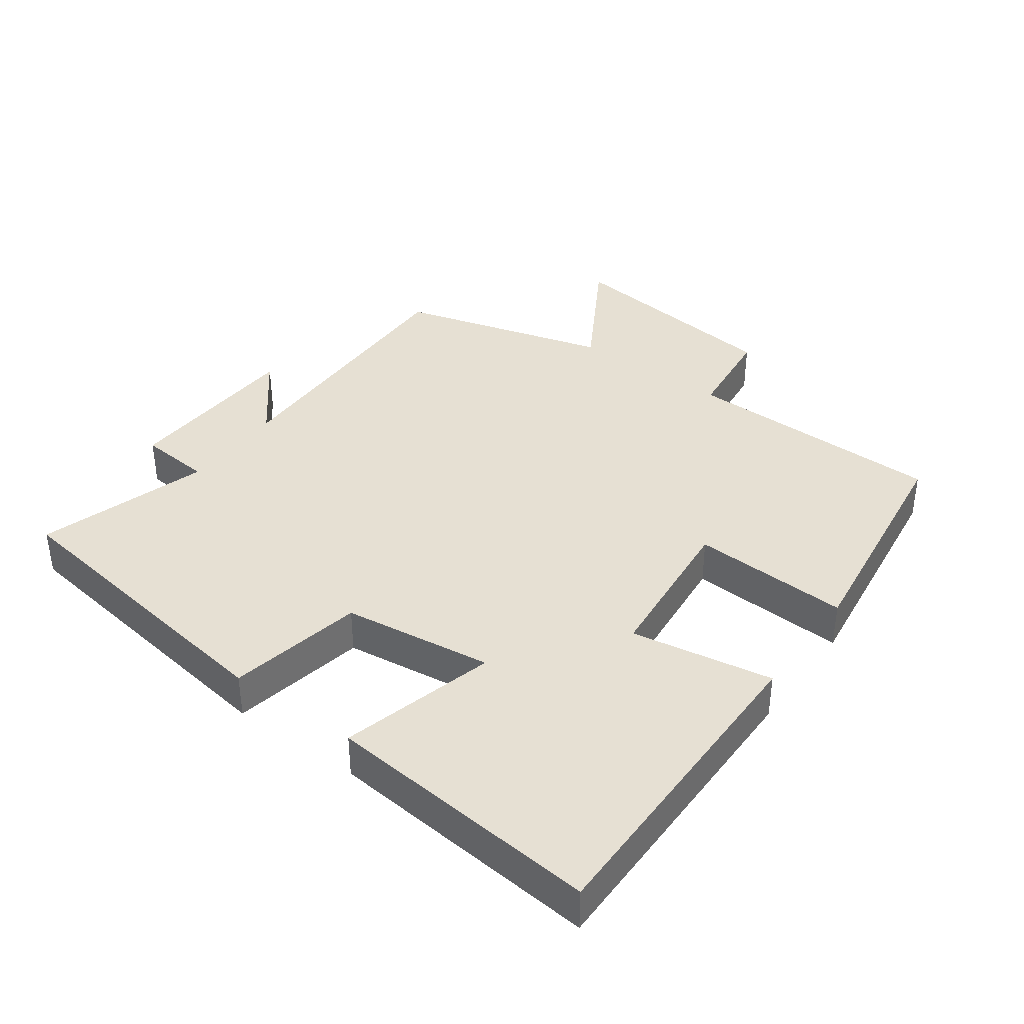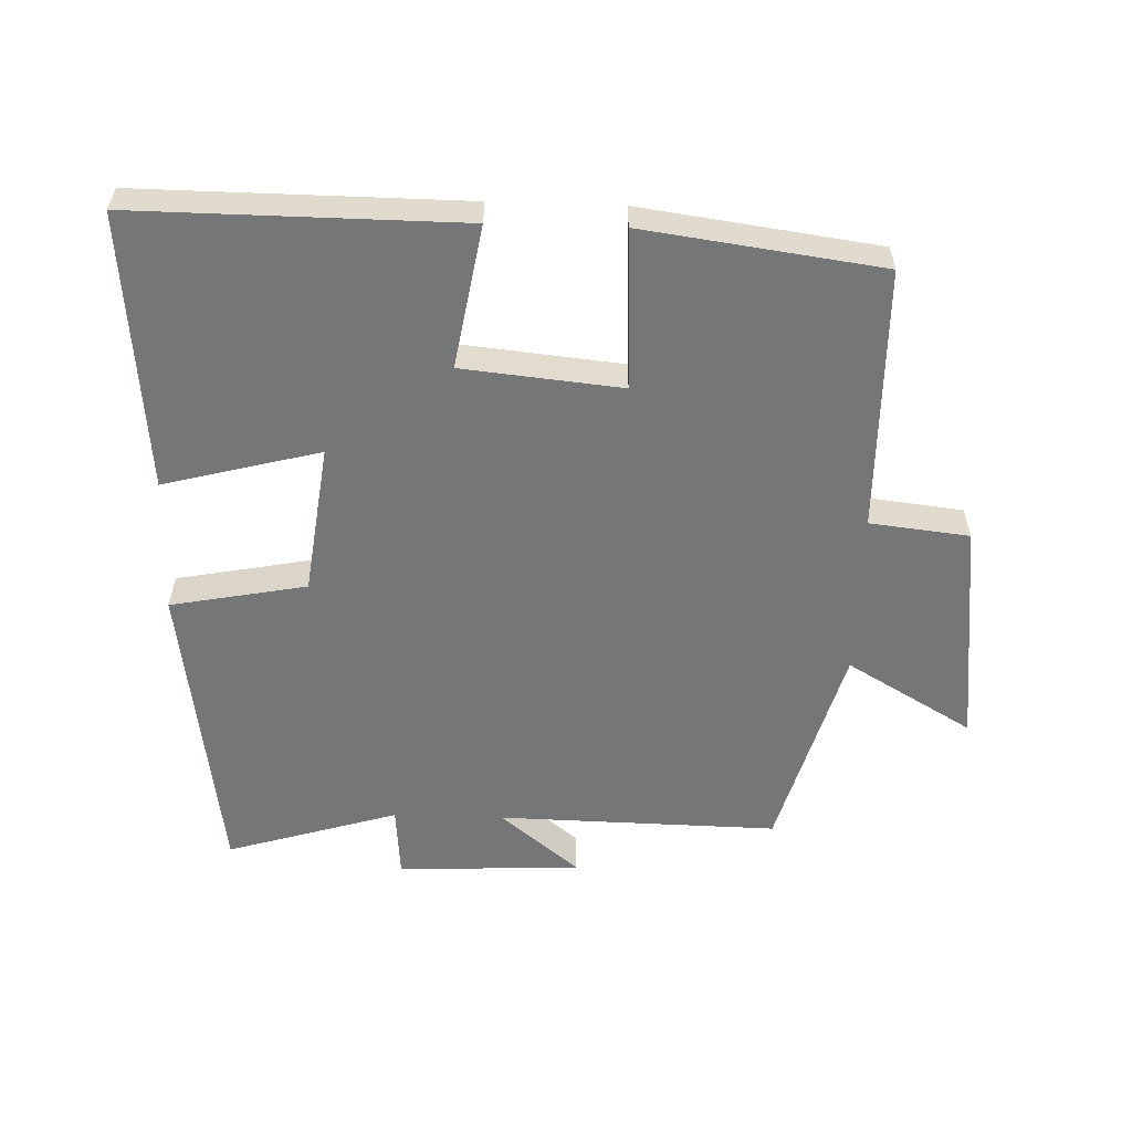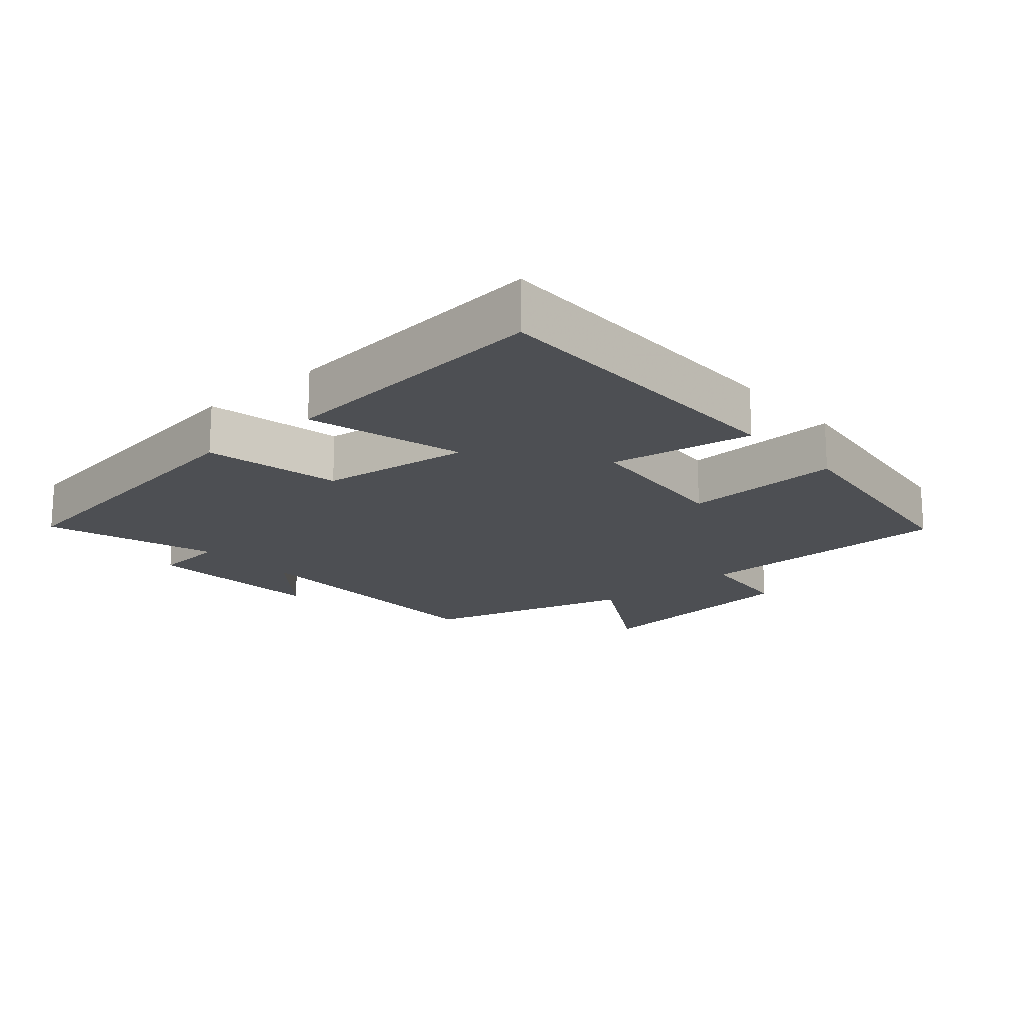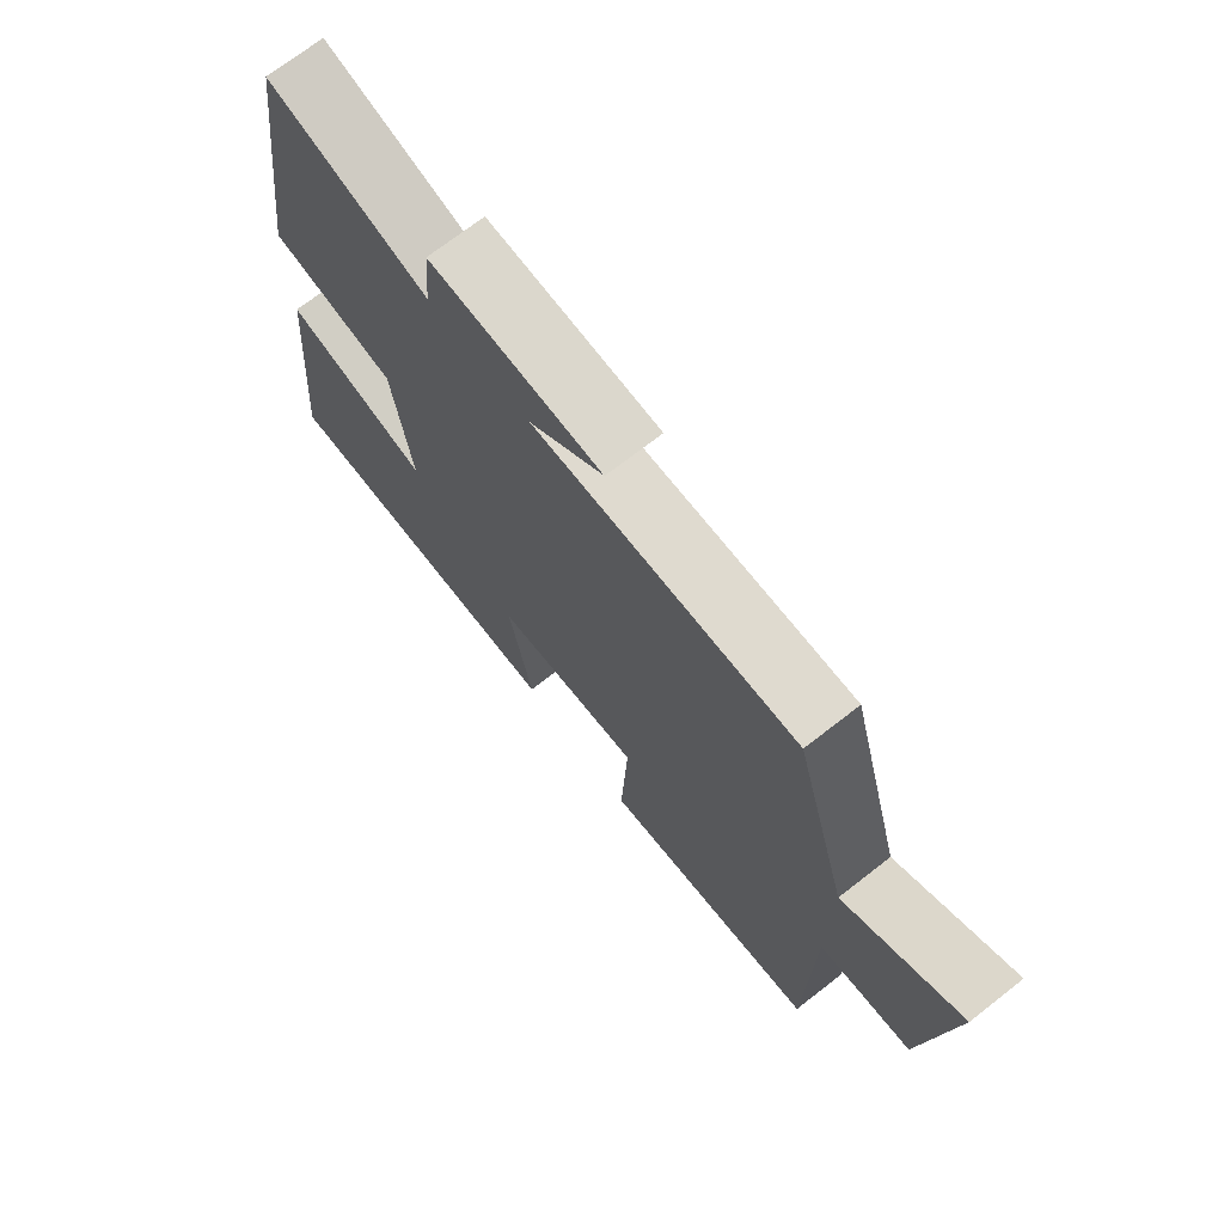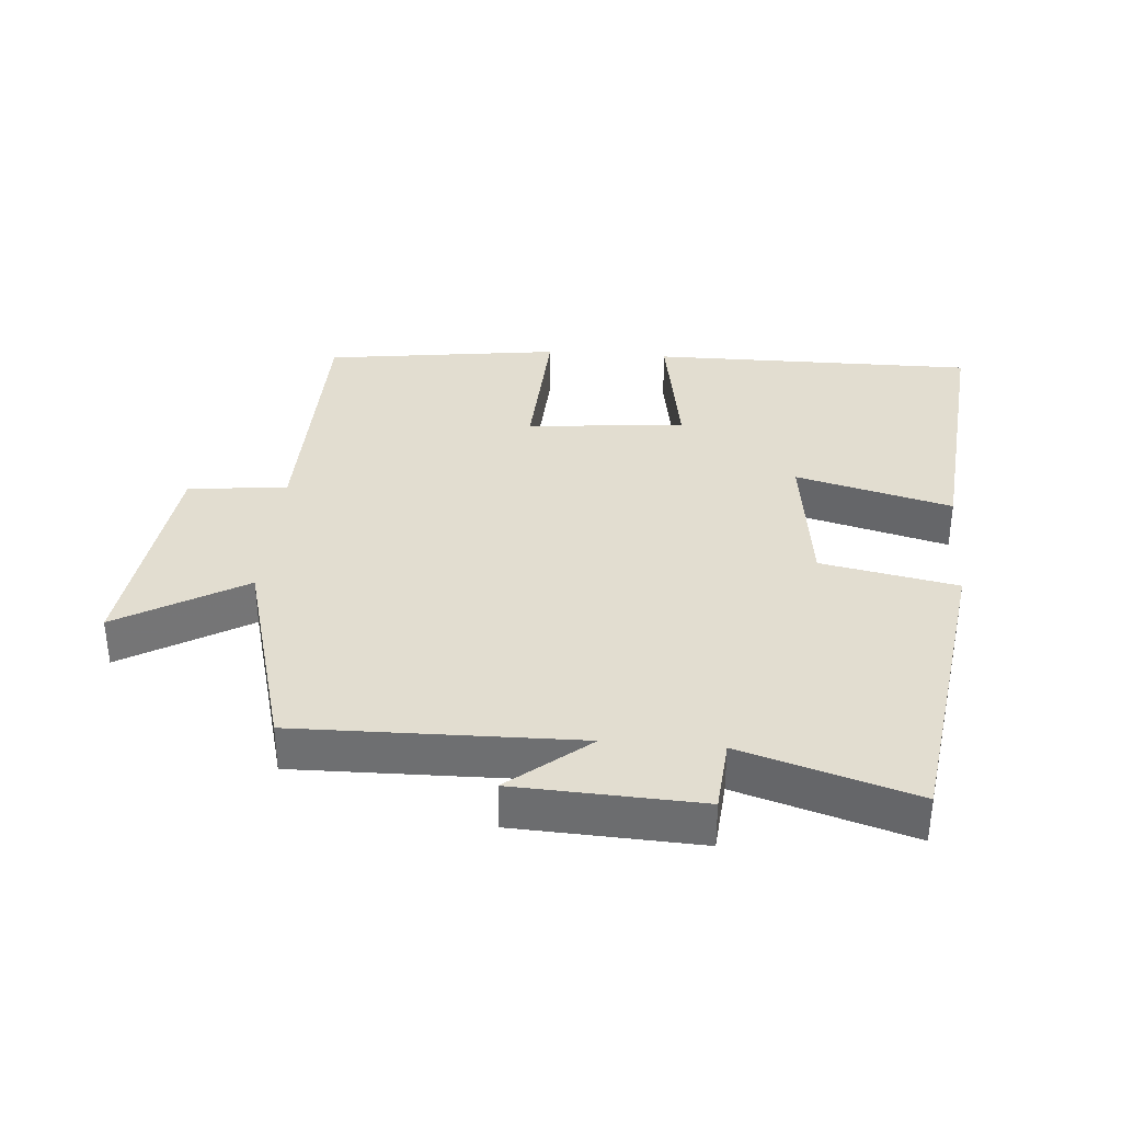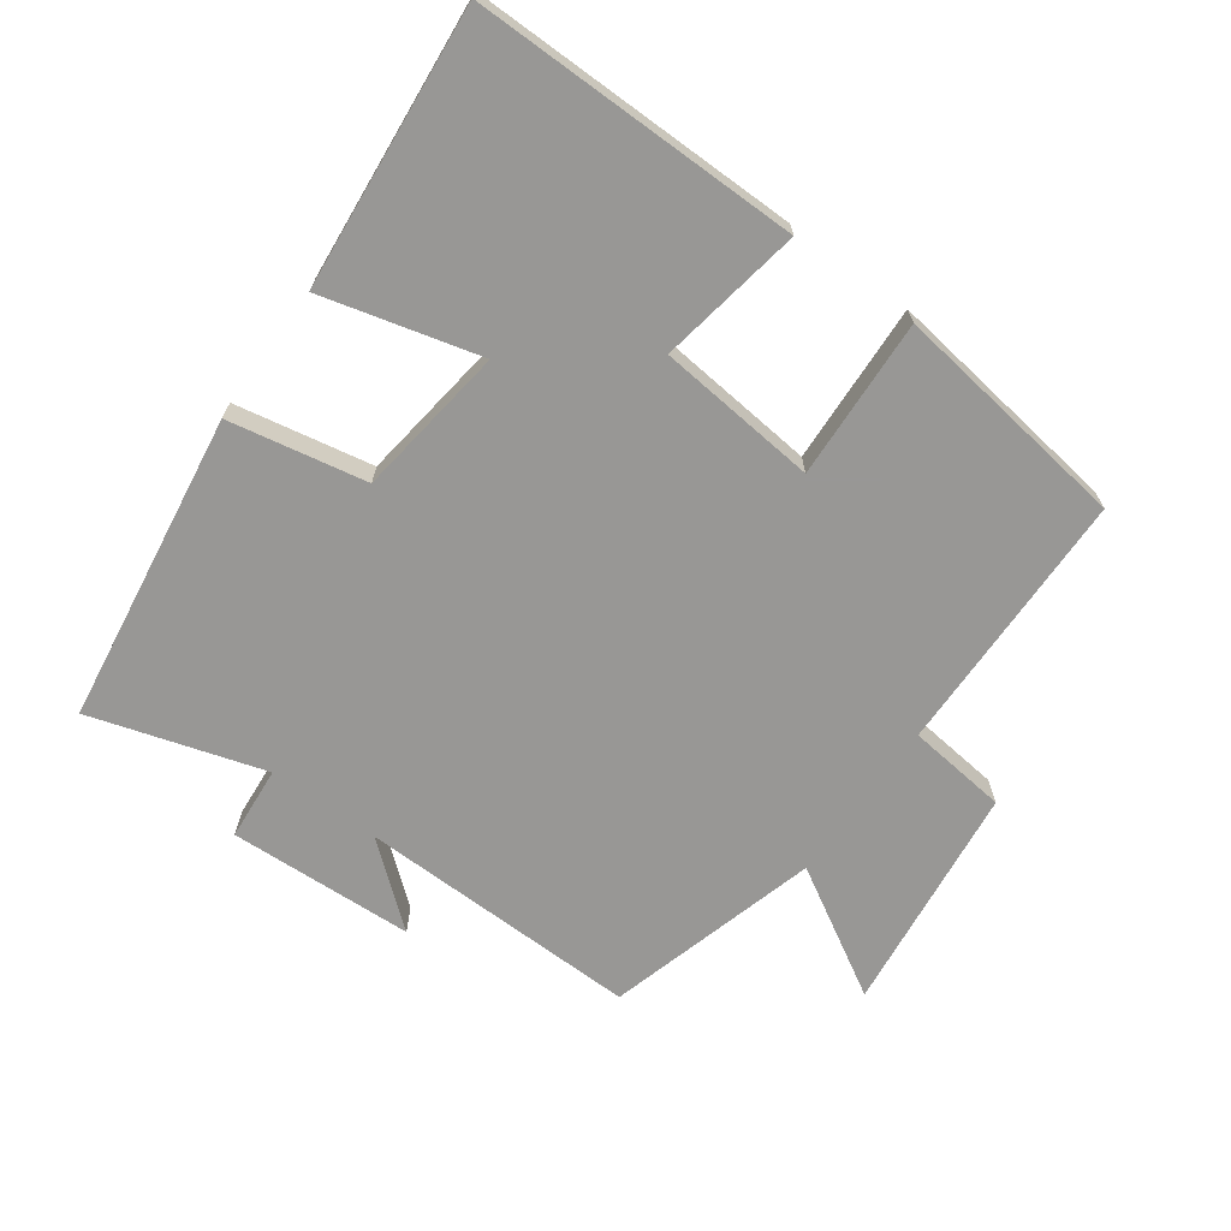
<metadata>
{"format":"obj","ext":"obj","renderer":"f3d","projection":"perspective","resolution":1024,"background":"white","views":[{"elev":38.3,"azim":126.2,"up":"+Y"},{"elev":-56.7,"azim":178.2,"up":"+Y"},{"elev":-17.6,"azim":131.5,"up":"+Y"},{"elev":71.6,"azim":-127.9,"up":"+Z"},{"elev":35.1,"azim":4.8,"up":"+Y"},{"elev":-68.2,"azim":144.2,"up":"+Y"}]}
</metadata>
<code>
v 0.538 0.07 -0.504
v 0.05 0.07 -0.5
v 0.087 0.07 -0.286
v -0.151 0.07 -0.262
v -0.14 0.07 -0.5
v -0.495 0.07 -0.451
v -0.5 0.07 -0.056
v -0.649 0.07 -0.039
v -0.689 0.07 0.303
v -0.5 0.07 0.192
v -0.411 0.07 0.509
v 0.01 0.07 0.5
v -0.109 0.07 0.598
v 0.167 0.07 0.61
v 0.176 0.07 0.5
v 0.434 0.07 0.578
v 0.5 0.07 0.116
v 0.296 0.07 0.077
v 0.266 0.07 -0.149
v 0.5 0.07 -0.088
v 0.538 0 -0.504
v 0.05 0 -0.5
v 0.087 0 -0.286
v -0.151 0 -0.262
v -0.14 0 -0.5
v -0.495 0 -0.451
v -0.5 0 -0.056
v -0.649 0 -0.039
v -0.689 0 0.303
v -0.5 0 0.192
v -0.411 0 0.509
v 0.01 0 0.5
v -0.109 0 0.598
v 0.167 0 0.61
v 0.176 0 0.5
v 0.434 0 0.578
v 0.5 0 0.116
v 0.296 0 0.077
v 0.266 0 -0.149
v 0.5 0 -0.088
f 1 2 3
f 20 1 3
f 19 20 3
f 18 19 3 4
f 15 16 17 18
f 15 18 4
f 12 13 14 15
f 12 15 4
f 10 11 12 4
f 7 8 9 10
f 6 7 10
f 5 6 10
f 4 5 10
f 23 22 21
f 23 21 40
f 23 40 39
f 24 23 39 38
f 38 37 36 35
f 24 38 35
f 35 34 33 32
f 24 35 32
f 24 32 31 30
f 30 29 28 27
f 30 27 26
f 30 26 25
f 30 25 24
f 1 21 22 2
f 2 22 23 3
f 3 23 24 4
f 4 24 25 5
f 5 25 26 6
f 6 26 27 7
f 7 27 28 8
f 8 28 29 9
f 9 29 30 10
f 10 30 31 11
f 11 31 32 12
f 12 32 33 13
f 13 33 34 14
f 14 34 35 15
f 15 35 36 16
f 16 36 37 17
f 17 37 38 18
f 18 38 39 19
f 19 39 40 20
f 20 40 21 1

</code>
